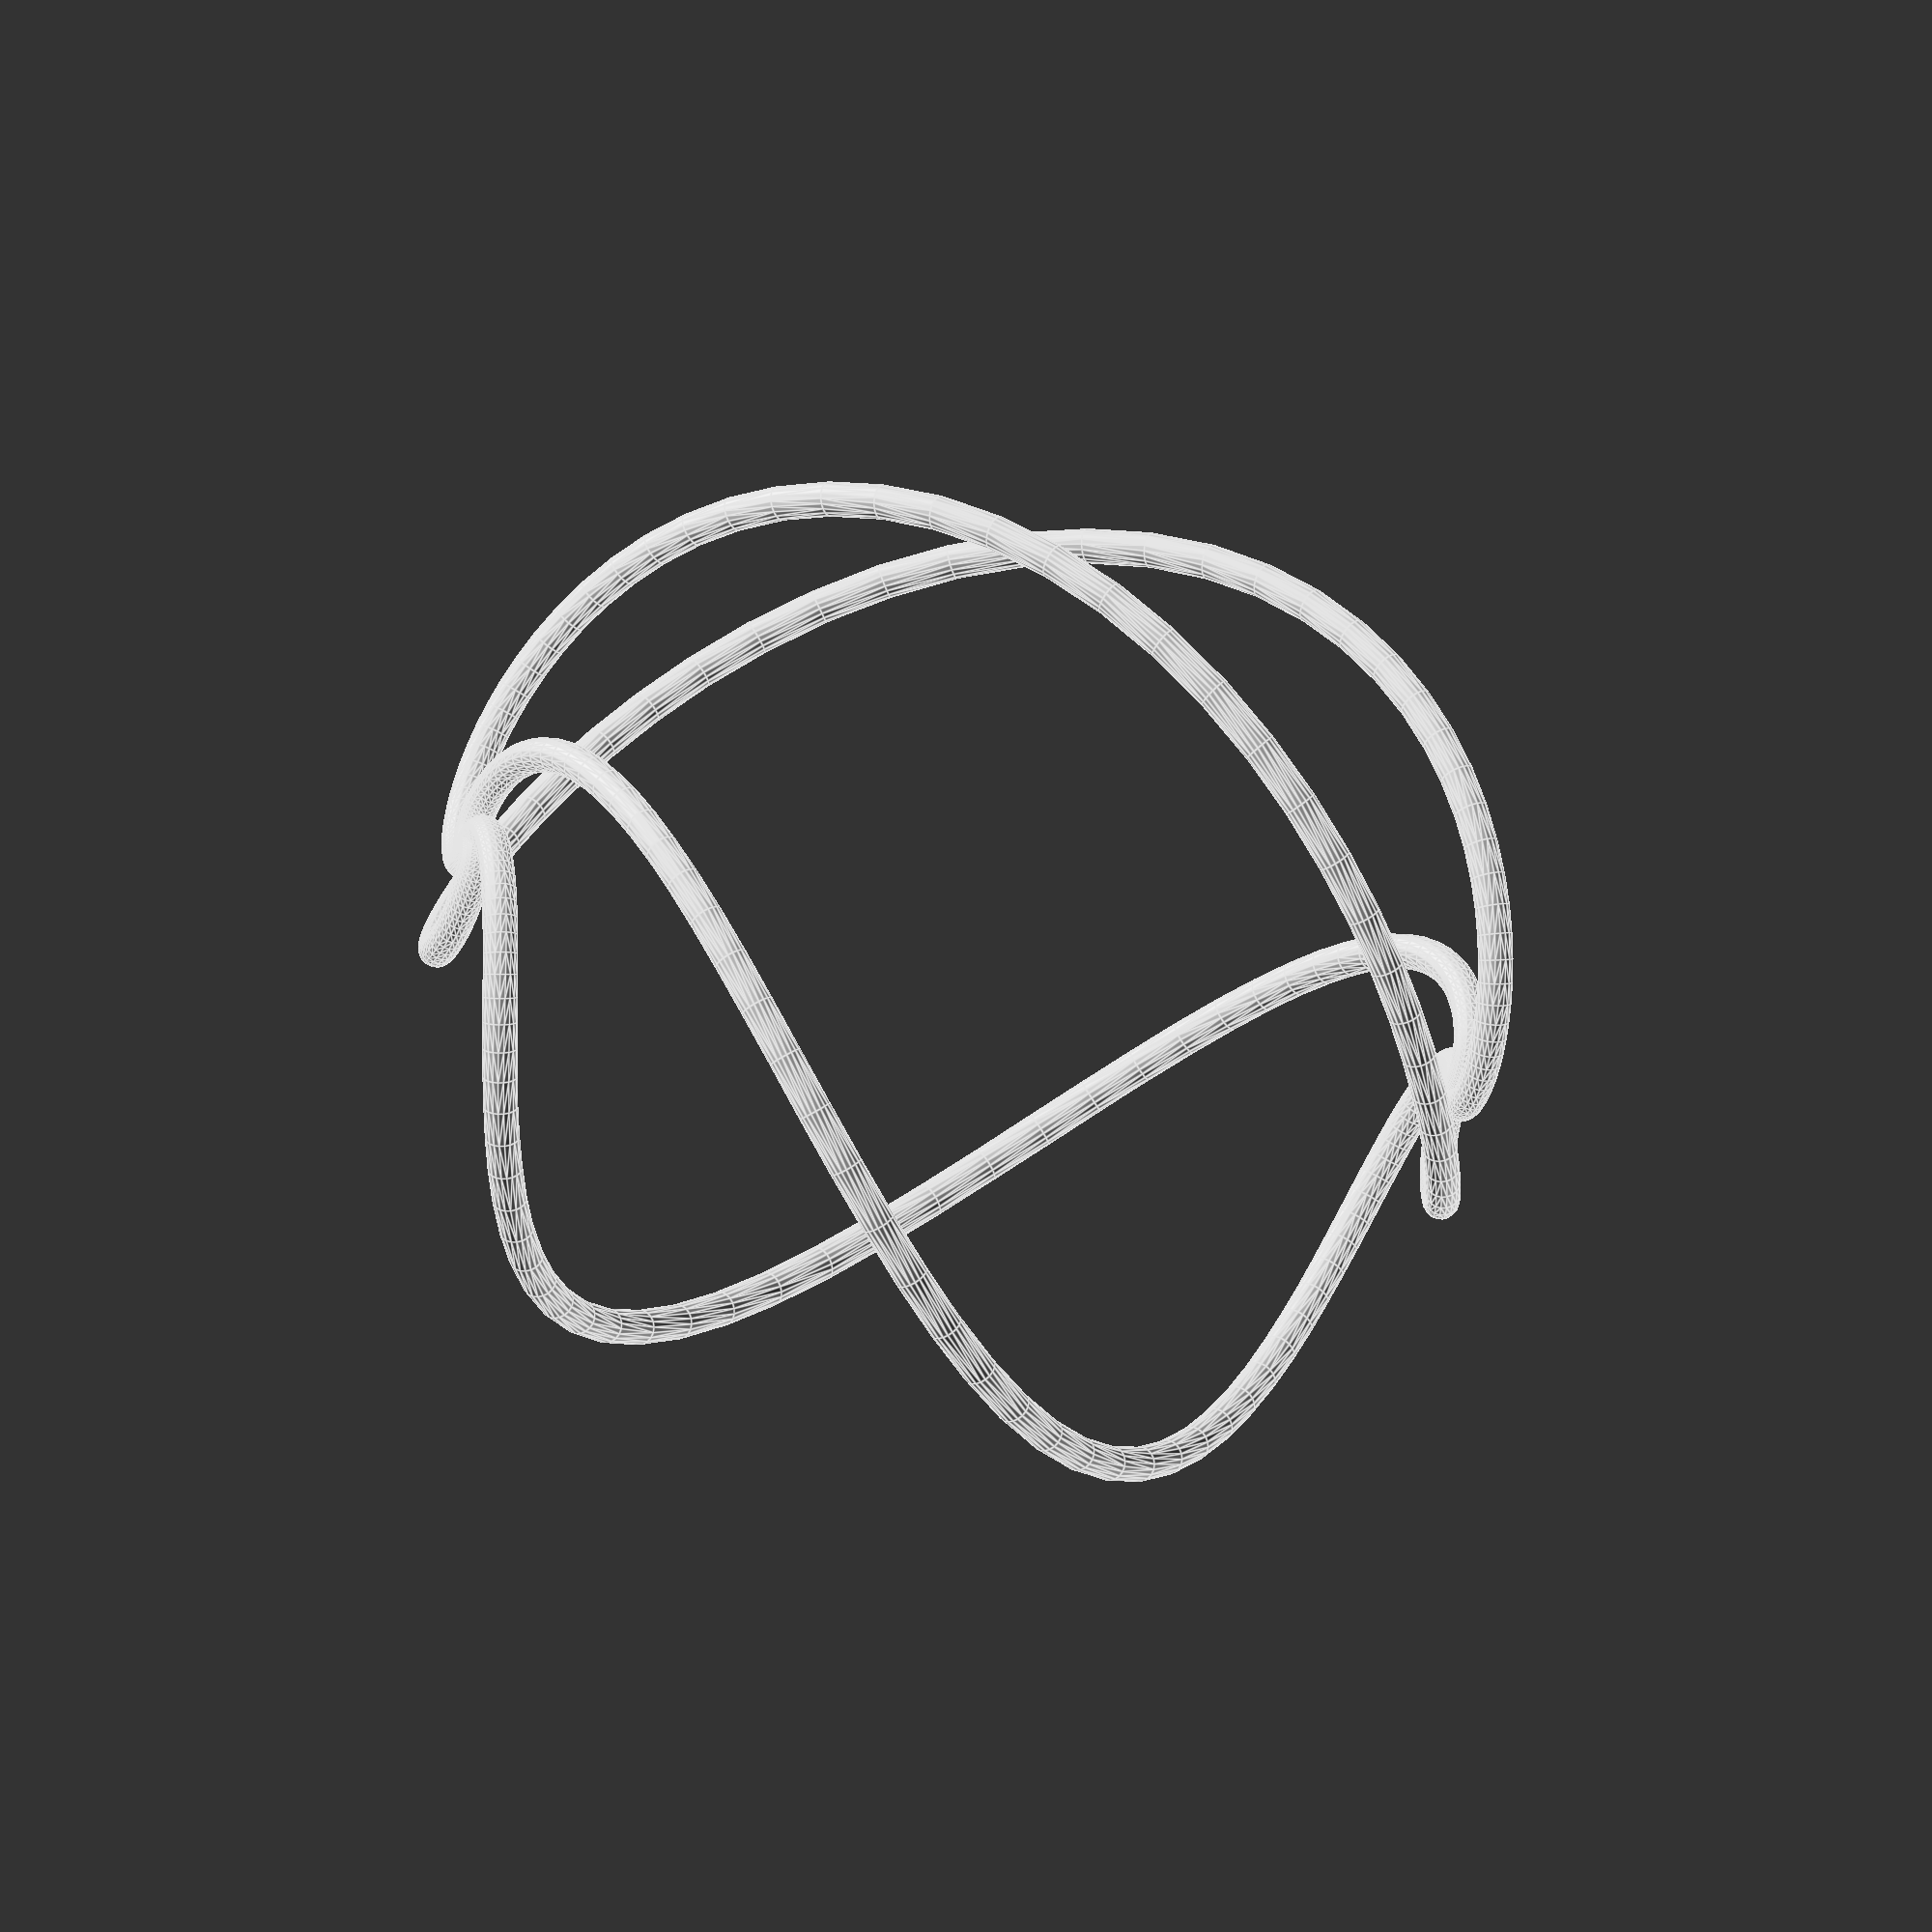
<openscad>
// loxodrome
// uses open tube code 
// orginal endless tube code by nop head
// requires openscad development snapshot 2014-01-14 e
//      http://www.openscad.org/downloads.html
// with concat enabled  in edit/preferences/features 

function m_translate(v) = [ [1, 0, 0, 0],
                            [0, 1, 0, 0],
                            [0, 0, 1, 0],
                            [v.x, v.y, v.z, 1  ] ];
                            
function m_rotate(v) =  [ [1,  0,         0,        0],
                          [0,  cos(v.x),  sin(v.x), 0],
                          [0, -sin(v.x),  cos(v.x), 0],
                          [0,  0,         0,        1] ]
                      * [ [ cos(v.y), 0,  -sin(v.y), 0],
                          [0,         1,  0,        0],
                          [ sin(v.y), 0,  cos(v.y), 0],
                          [0,         0,  0,        1] ]
                      * [ [ cos(v.z),  sin(v.z), 0, 0],
                          [-sin(v.z),  cos(v.z), 0, 0],
                          [ 0,         0,        1, 0],
                          [ 0,         0,        0, 1] ];
                            
function vec3(v) = [v.x, v.y, v.z];
function transform(v, m)  = vec3([v.x, v.y, v.z, 1] * m);
                            
function orientate(p0, p) = 
                  m_rotate([0, atan2(sqrt(pow(p[0], 2) + pow(p[1], 2)), p[2]), 0]) 
                * m_rotate([0, 0, atan2(p[1], p[0])]) 
                * m_translate(p0);

function circle_points(r = 1, a = 0) = 
    a < 360
       ? concat([[r * sin(a),  r * cos(a),0]], circle_points(r, a + 360 / $fn)) 
       : [] ;

function loop_points(step, end , t = 0) = 
    t <= end 
       ? concat([f(t)], loop_points(step, end, t + step)) 
       : [] ;

function transform_points(list, matrix, i = 0) = 
    i < len(list) 
       ? concat([ transform(list[i], matrix) ], transform_points(list, matrix, i + 1))
       : [];

function tube_points(loop_points, section_points, i=0) =
    i < len(loop_points)-1
       ? concat(
          transform_points(
             section_points,
             orientate(loop_points[i],(loop_points[i + 1]- loop_points[i])/2)),
          tube_points(loop_points,section_points, i + 1))
       : []
;
function tube_faces(facets, s, i = 0) =
     i < facets  
       ?  concat([[s * facets + i, 
                   s * facets + (i + 1) % facets, 
                  (s + 1) * facets + (i + 1) % facets, 
                  (s + 1) * facets + i]
                ], 
                tube_faces(facets, s, i + 1))
      : [];
          
function tube_end(facets, s, i = 0) =
     i < facets  
       ?  concat( [s * facets + i], tube_end(facets, s, i+1))
       : [];  
 
                                       
function loop_faces(segs,facets, j = 0) = 
     j < segs
        ? concat(tube_faces(facets,  j), loop_faces(segs, facets, j + 1)) 
        : [];

function loop_all_faces(segs,facets) =
     concat (
          [reverse(tube_end(facets,0))],  // reverse direction for this face
          loop_faces(segs,facets), 
          [tube_end(facets,segs)]);

function reverse_r(v,n) =
      n == 0 
        ? [v[0]]
        : concat([v[n]],reverse_r(v,n-1))
;
function reverse(v) = reverse_r(v, len(v)-1);

pi = 3.14159;
rad = 2 * pi / 360;

function sinh(x) = (1 - exp( -2 * x) )/ (2 * exp(-x));
function cosh(x) = (1 + exp( -2 * x)) / (2 * exp(-x));
function tanh(x) = sinh(x) / cosh(x);
function cot(x) = 1 / tan(x);

/*
for ( x = [ -e: 0.1: e])
    echo (x, sinh(x), cosh(x), tanh(x));
*/

function  m(beta,long,long0) = cot(beta) * ( long - long0) * rad;

function lox (t,beta,long0) =
    [ cos(t) / cosh(m(beta,t,long0)),
      sin(t) / cosh(m(beta,t,long0)),
      tanh(m(beta,t,long0))
    ];

function f(t) =  [0,r *sin(t), r * cos(t)  ];

function loop_points(step, end, t = 0, beta,long0, r ) = 
    t <= end 
       ? concat(r*[lox(t,beta,long0)], loop_points(step, end, t + step, beta,long0, r )) 
       : [] ;

step=5;
r=60;
thickness=2;
long0 = 5;
beta = 40;
section_points = circle_points(thickness, $fn=20);  // some values will break the polyhedron
// echo(section_points);
translate([0,0,r + thickness])
for (a= [0:90:270]) {
 rotate([0,0,a])
 assign(loop_points = loop_points(step, 500, -500, beta ,long0, r))
// echo(loop_points);
 assign(tube_points = tube_points(loop_points,section_points),
// echo(tube_points);
       faces = loop_all_faces(len(loop_points)-2, len(section_points)))
// echo(faces);
       polyhedron(points = tube_points, faces = faces);
}
</openscad>
<views>
elev=36.8 azim=271.1 roll=68.1 proj=o view=edges
</views>
